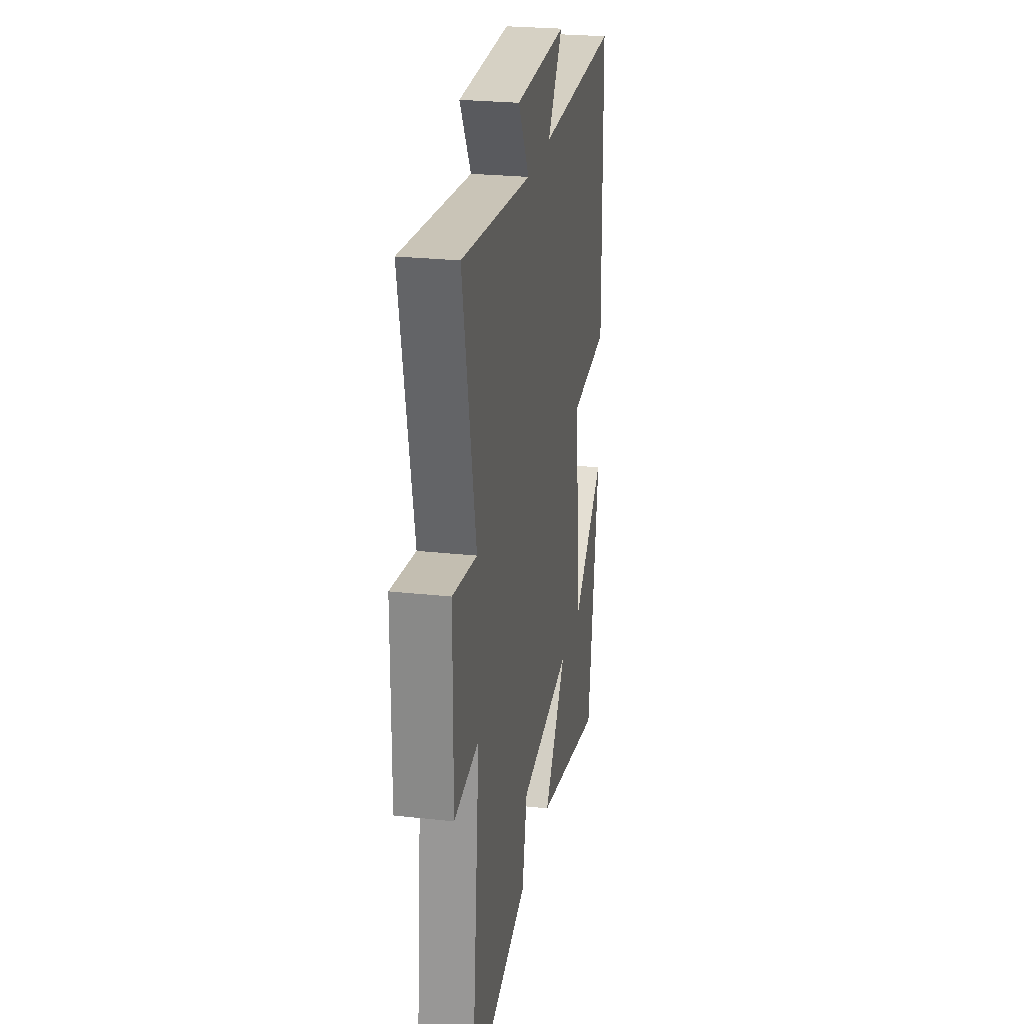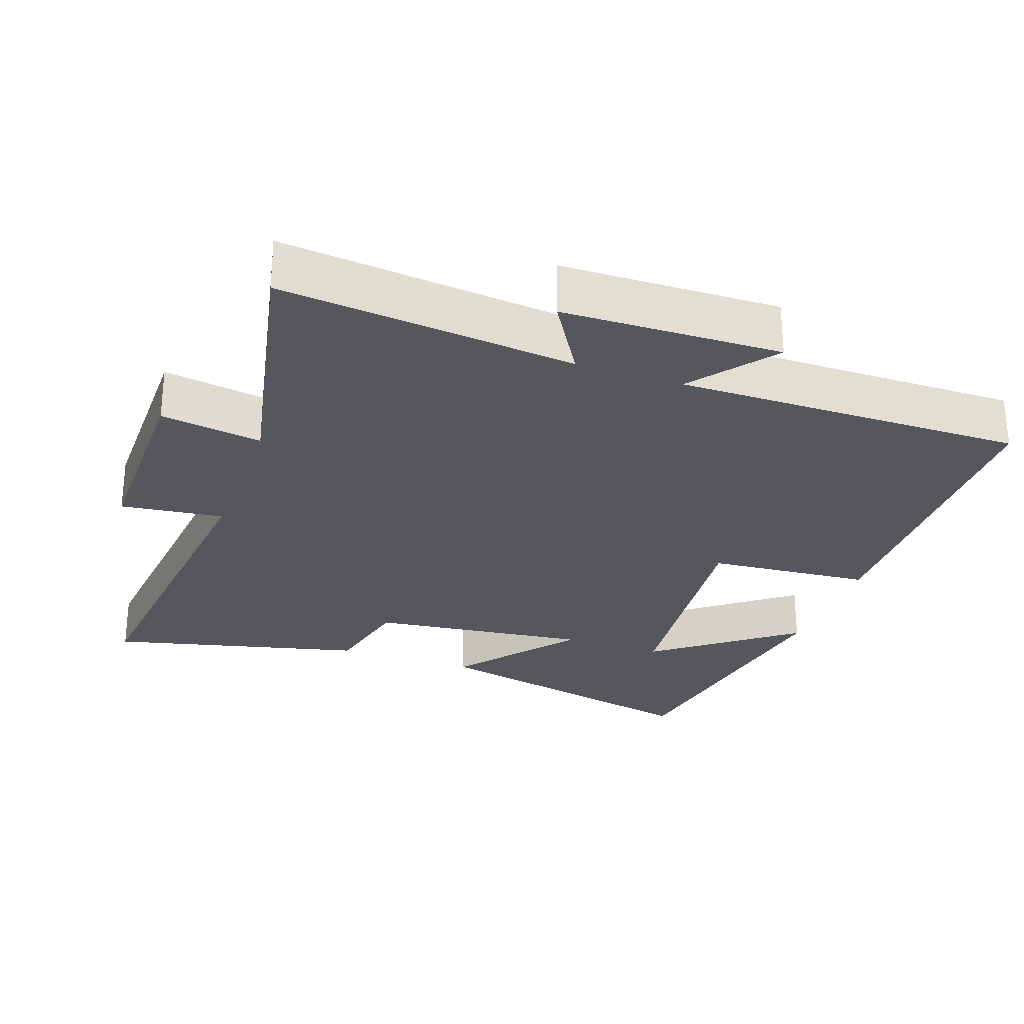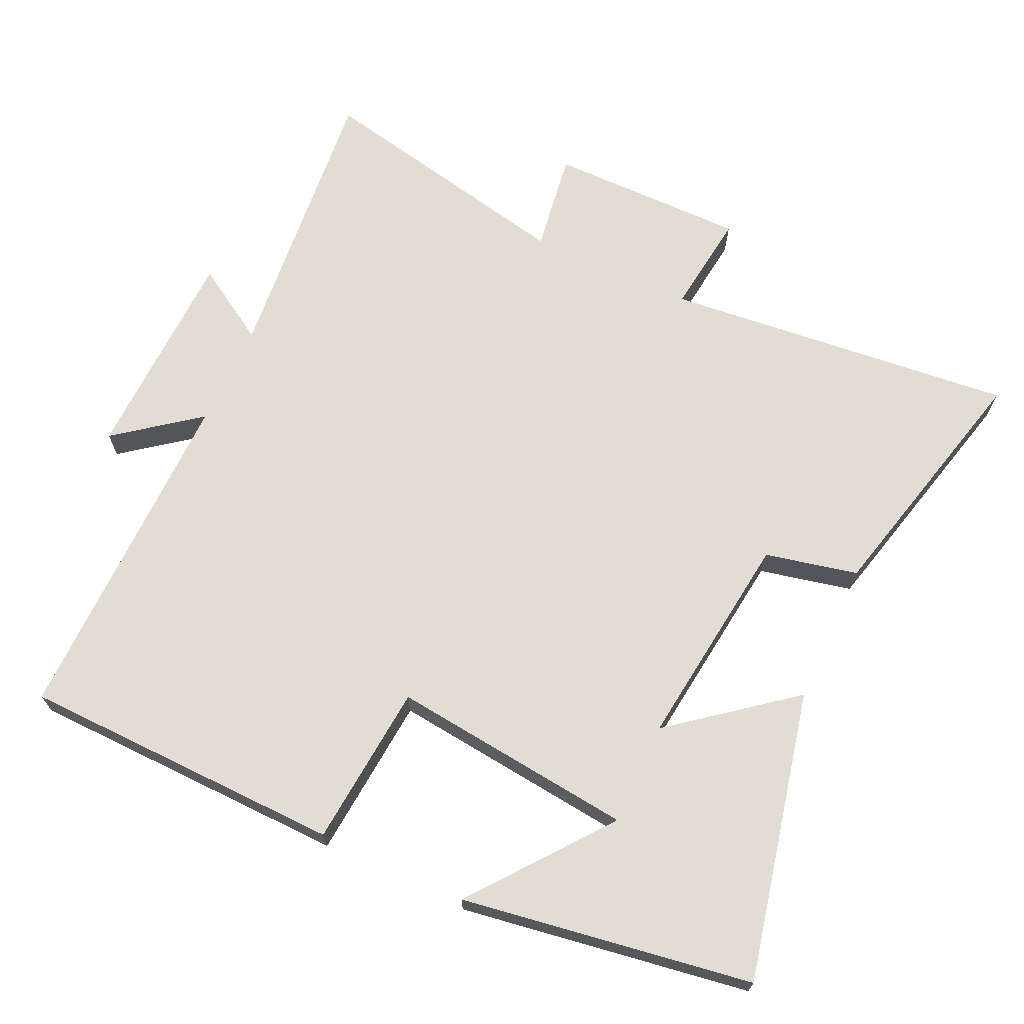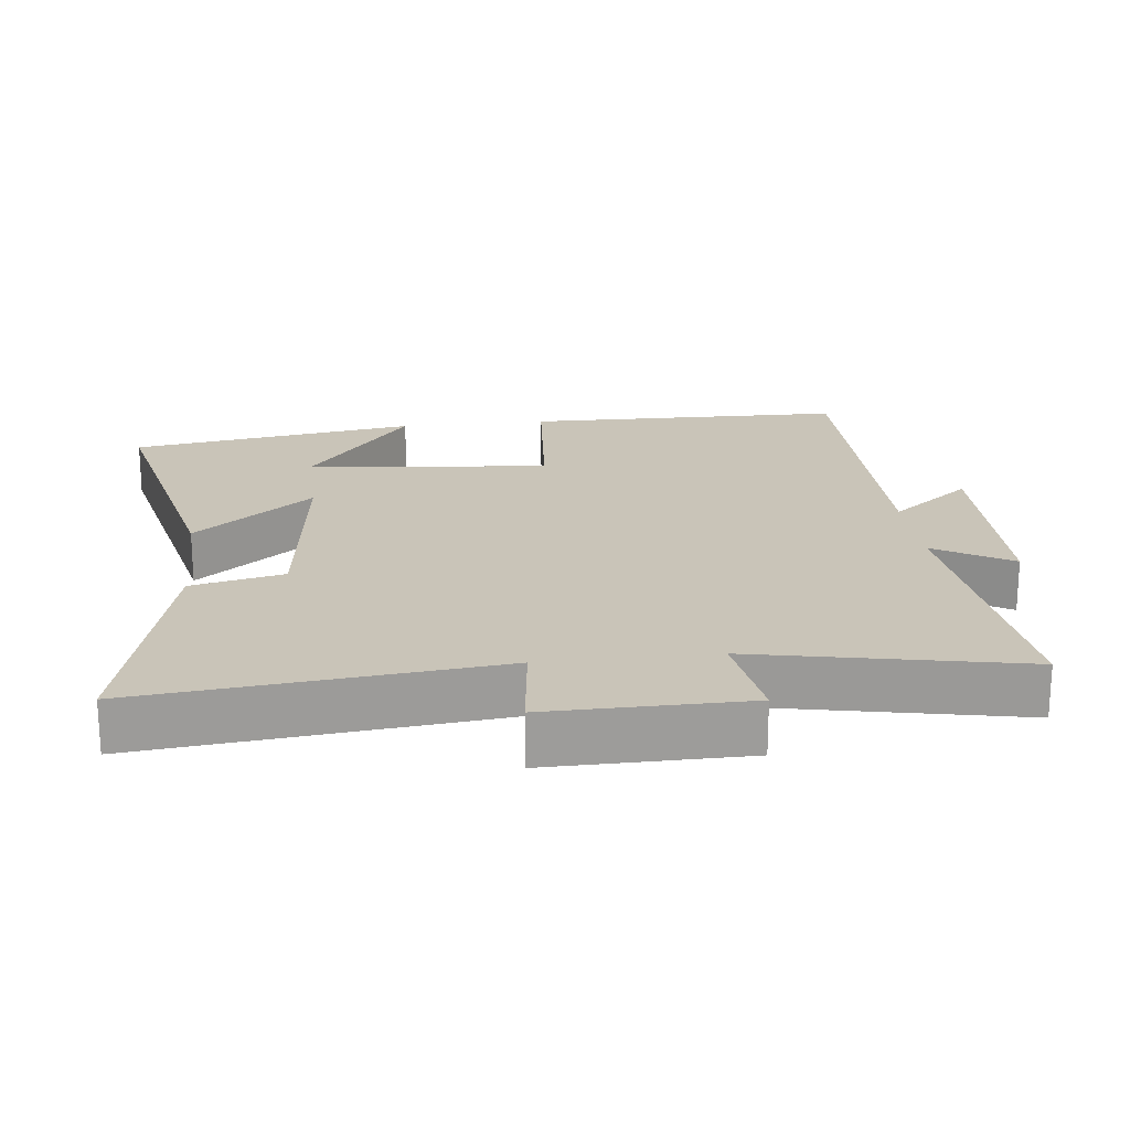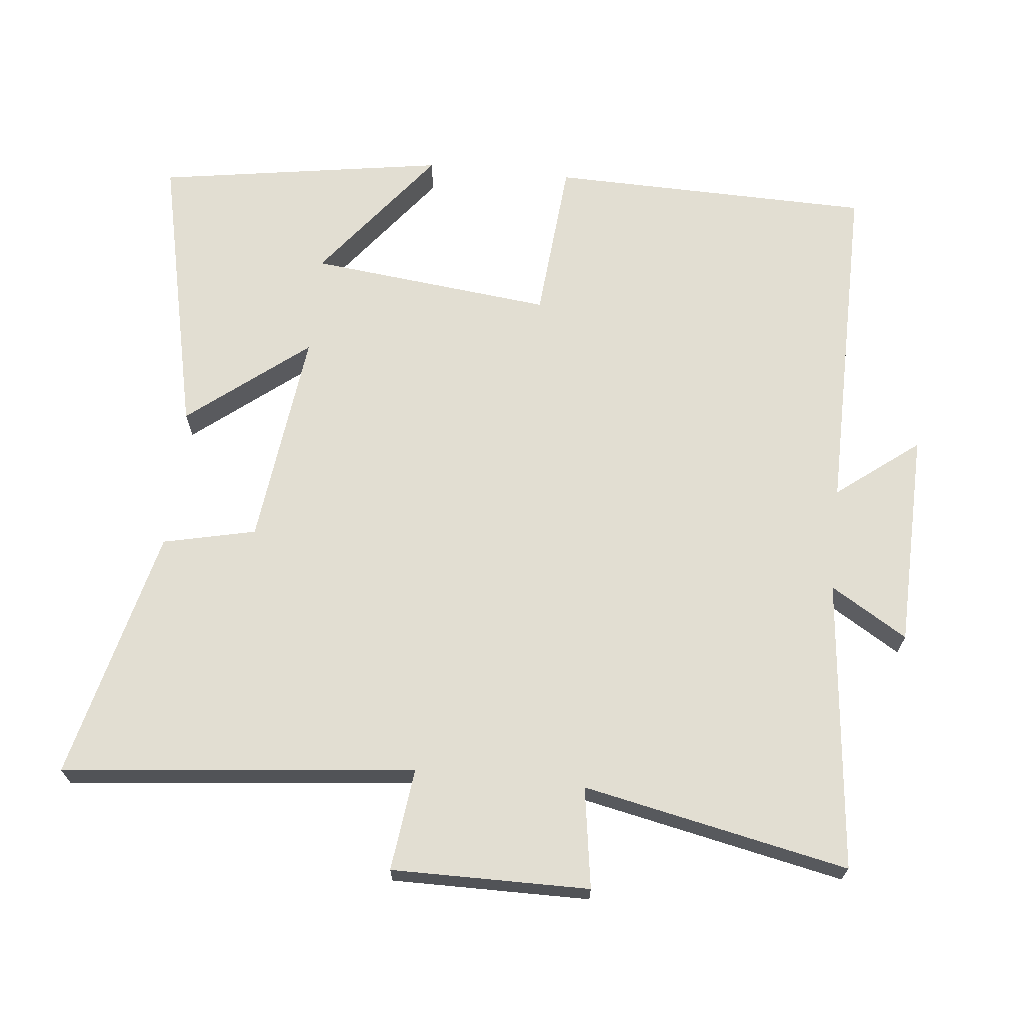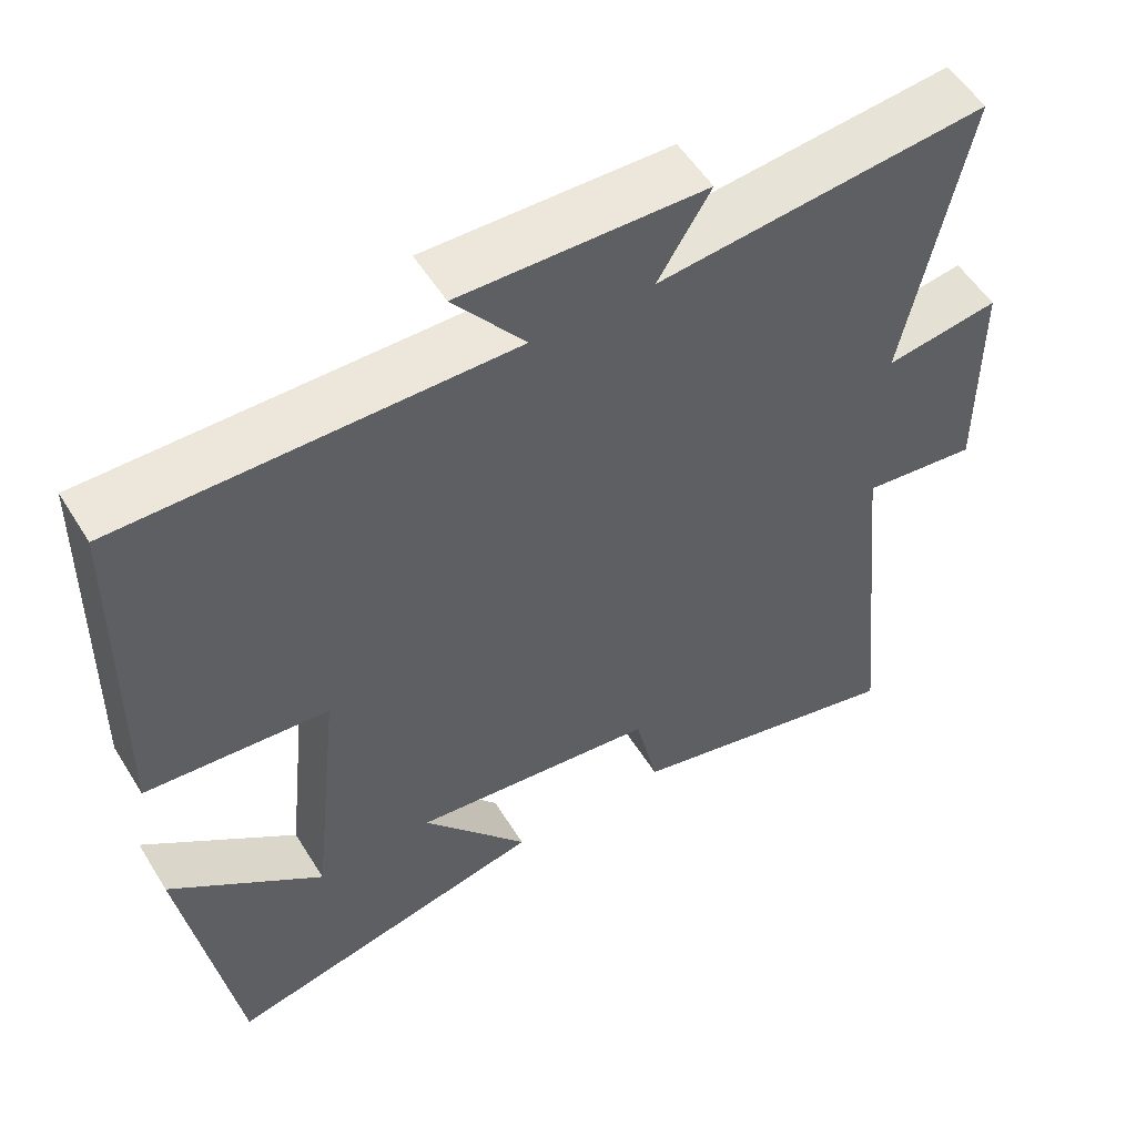
<metadata>
{"format":"obj","ext":"obj","renderer":"f3d","projection":"perspective","resolution":1024,"background":"white","views":[{"elev":25.5,"azim":-80.0,"up":"+Z"},{"elev":-27.5,"azim":-19.6,"up":"+Y"},{"elev":68.2,"azim":115.0,"up":"+Y"},{"elev":20.2,"azim":-96.7,"up":"+Y"},{"elev":67.9,"azim":-84.1,"up":"+Y"},{"elev":54.3,"azim":148.7,"up":"+Z"}]}
</metadata>
<code>
v -0.552 0.07 -0.589
v -0.5 0.07 -0.083
v -0.647 0.07 -0.101
v -0.645 0.07 0.183
v -0.5 0.07 0.161
v -0.579 0.07 0.542
v -0.159 0.07 0.5
v -0.226 0.07 0.61
v 0.086 0.07 0.618
v -0.005 0.07 0.5
v 0.491 0.07 0.505
v 0.5 0.07 0.041
v 0.266 0.07 0.021
v 0.304 0.07 -0.329
v 0.5 0.07 -0.177
v 0.434 0.07 -0.593
v 0.019 0.07 -0.5
v 0.155 0.07 -0.329
v -0.159 0.07 -0.367
v -0.189 0.07 -0.5
v -0.552 0 -0.589
v -0.5 0 -0.083
v -0.647 0 -0.101
v -0.645 0 0.183
v -0.5 0 0.161
v -0.579 0 0.542
v -0.159 0 0.5
v -0.226 0 0.61
v 0.086 0 0.618
v -0.005 0 0.5
v 0.491 0 0.505
v 0.5 0 0.041
v 0.266 0 0.021
v 0.304 0 -0.329
v 0.5 0 -0.177
v 0.434 0 -0.593
v 0.019 0 -0.5
v 0.155 0 -0.329
v -0.159 0 -0.367
v -0.189 0 -0.5
f 19 20 1 2
f 18 19 2
f 16 17 18
f 14 15 16
f 14 16 18
f 13 14 18 2
f 10 11 12 13
f 7 8 9 10
f 13 2 3
f 10 13 3
f 7 10 3
f 5 6 7
f 3 4 5
f 3 5 7
f 22 21 40 39
f 22 39 38
f 38 37 36
f 36 35 34
f 38 36 34
f 22 38 34 33
f 33 32 31 30
f 30 29 28 27
f 23 22 33
f 23 33 30
f 23 30 27
f 27 26 25
f 25 24 23
f 27 25 23
f 1 21 22 2
f 2 22 23 3
f 3 23 24 4
f 4 24 25 5
f 5 25 26 6
f 6 26 27 7
f 7 27 28 8
f 8 28 29 9
f 9 29 30 10
f 10 30 31 11
f 11 31 32 12
f 12 32 33 13
f 13 33 34 14
f 14 34 35 15
f 15 35 36 16
f 16 36 37 17
f 17 37 38 18
f 18 38 39 19
f 19 39 40 20
f 20 40 21 1

</code>
